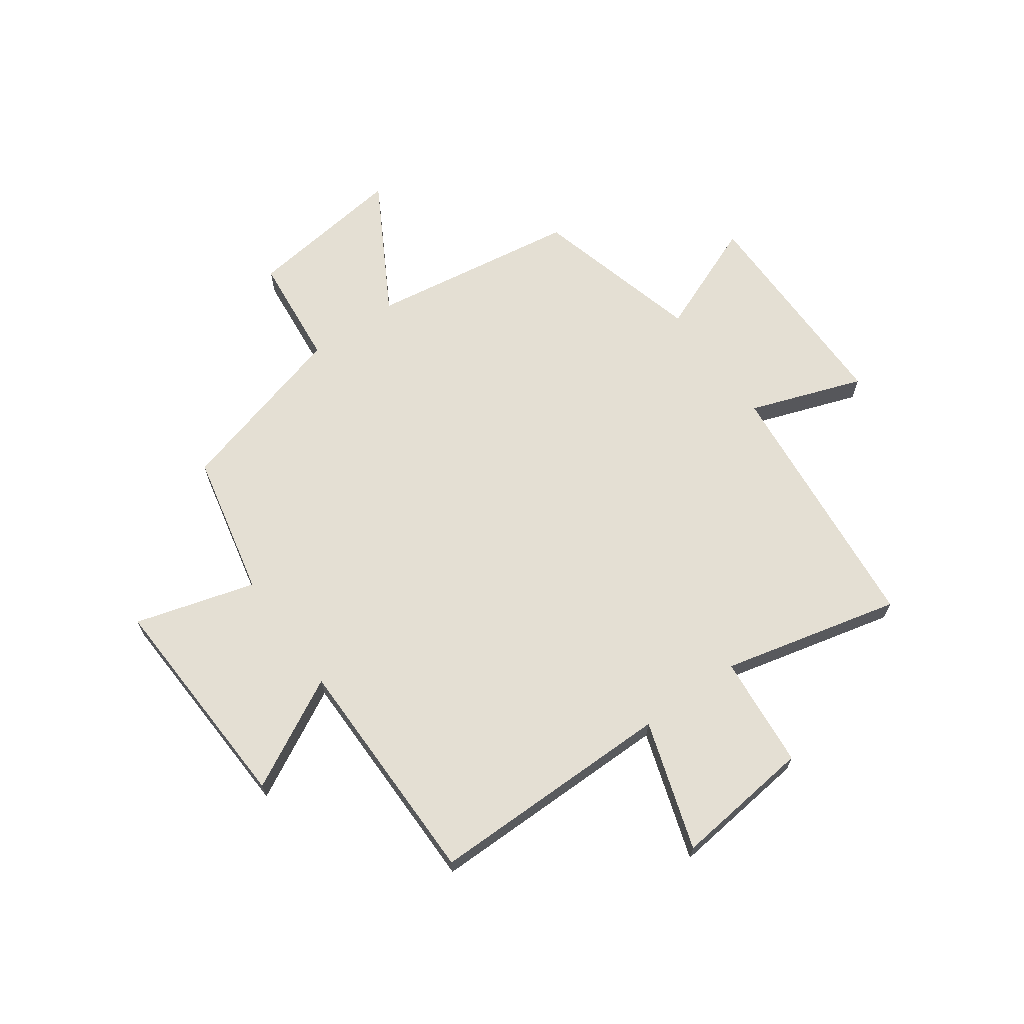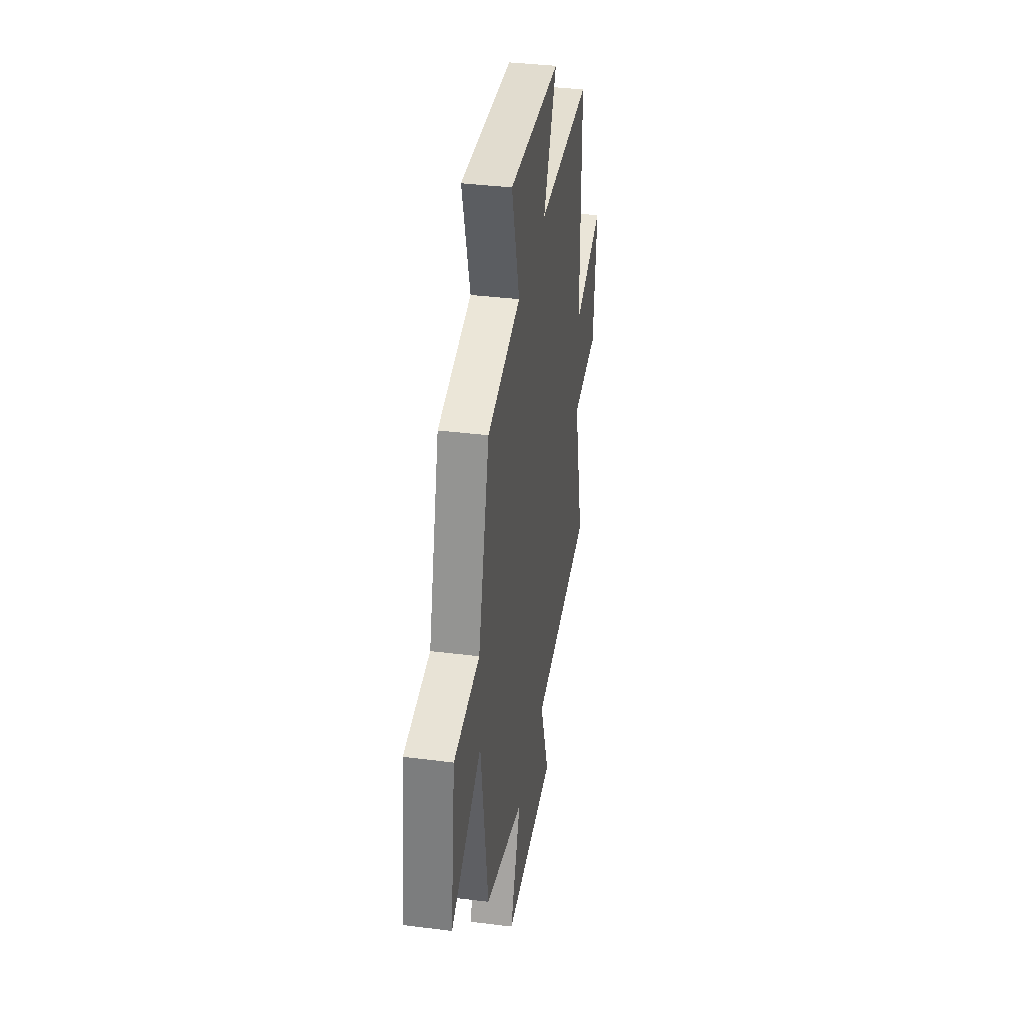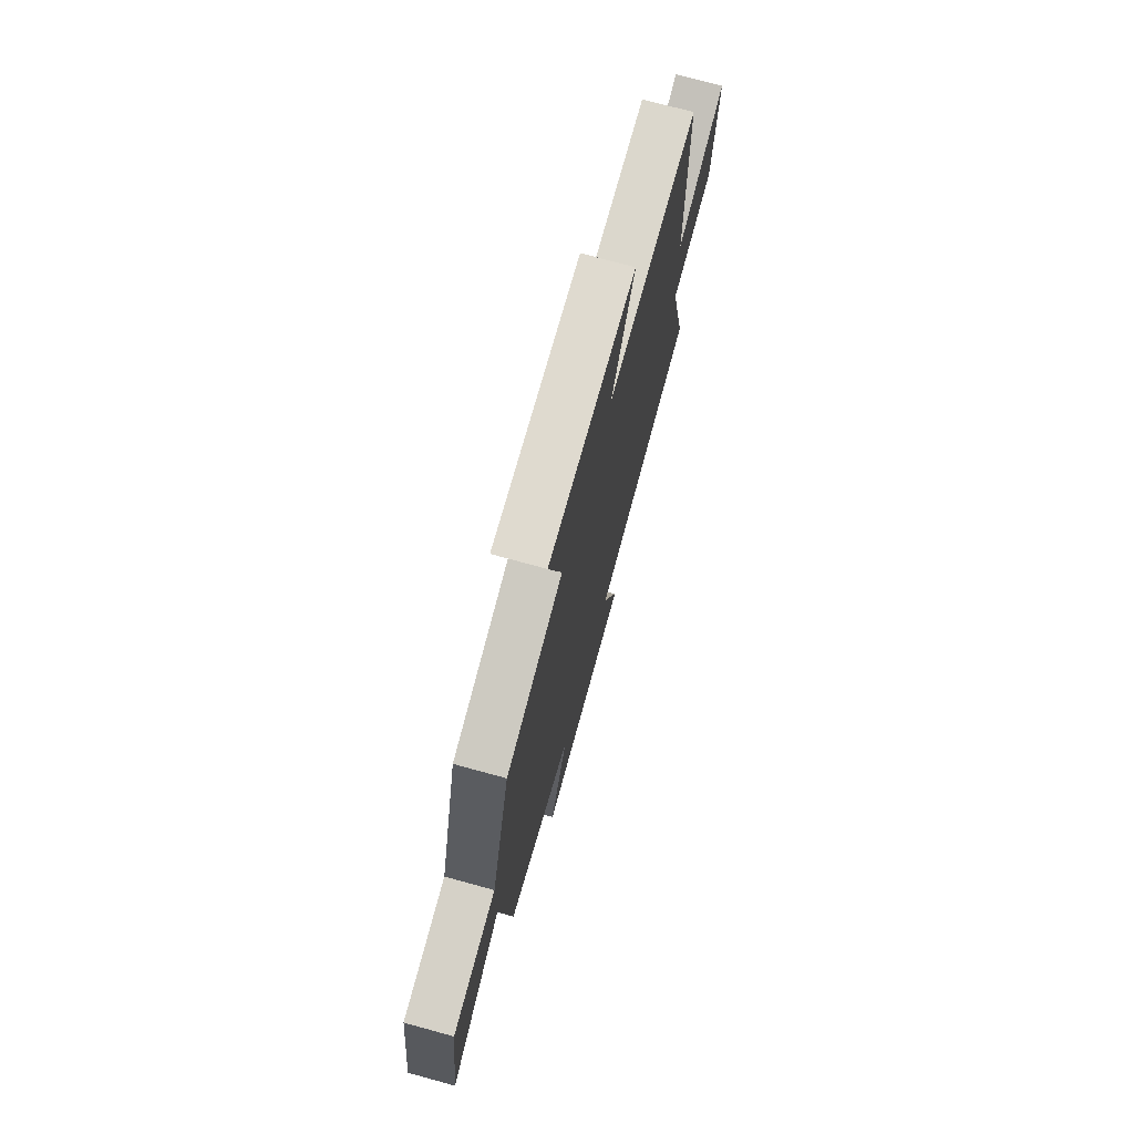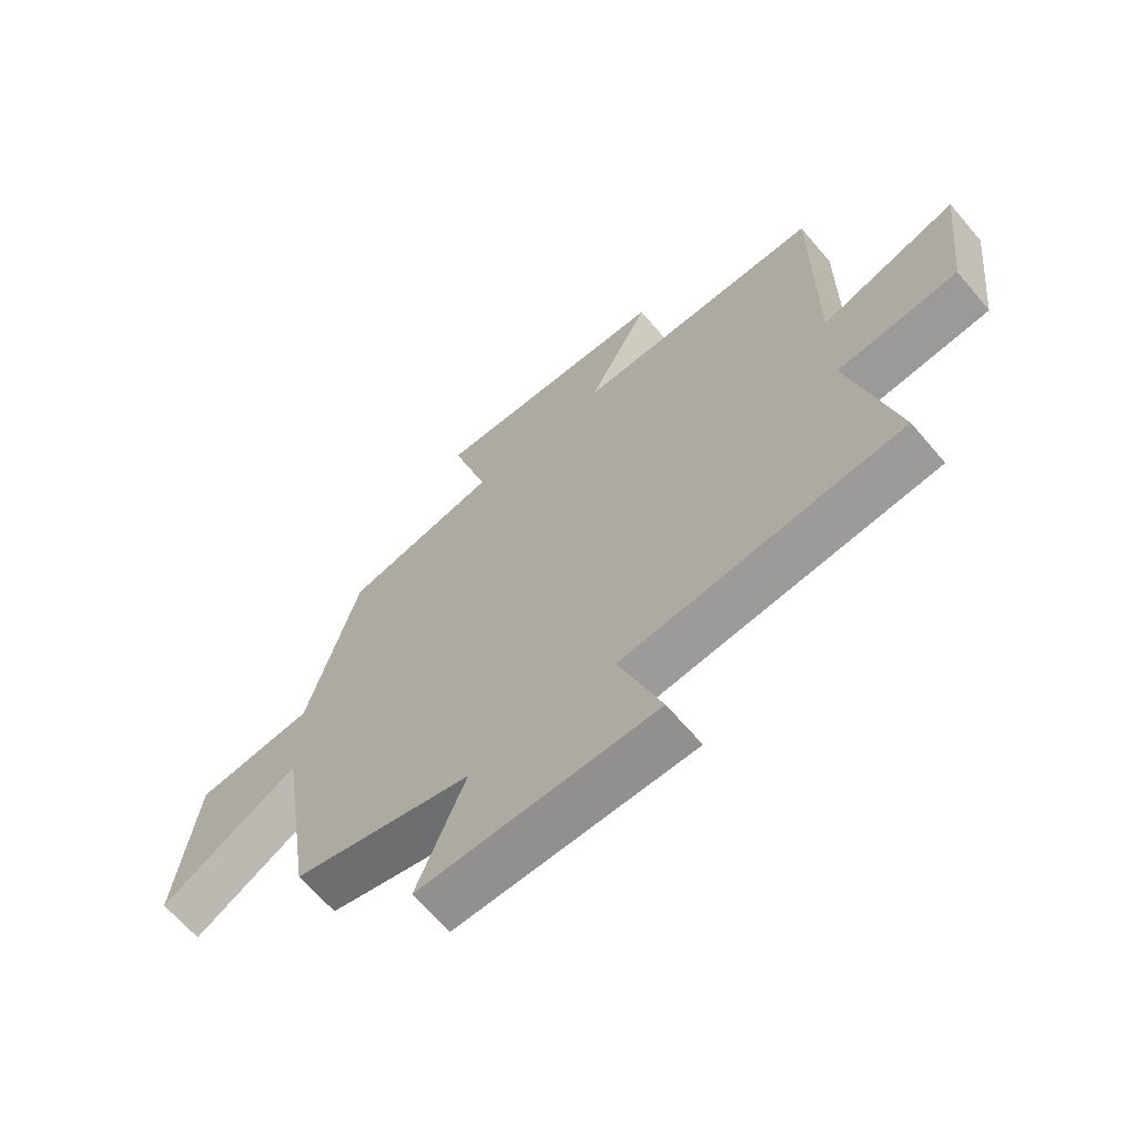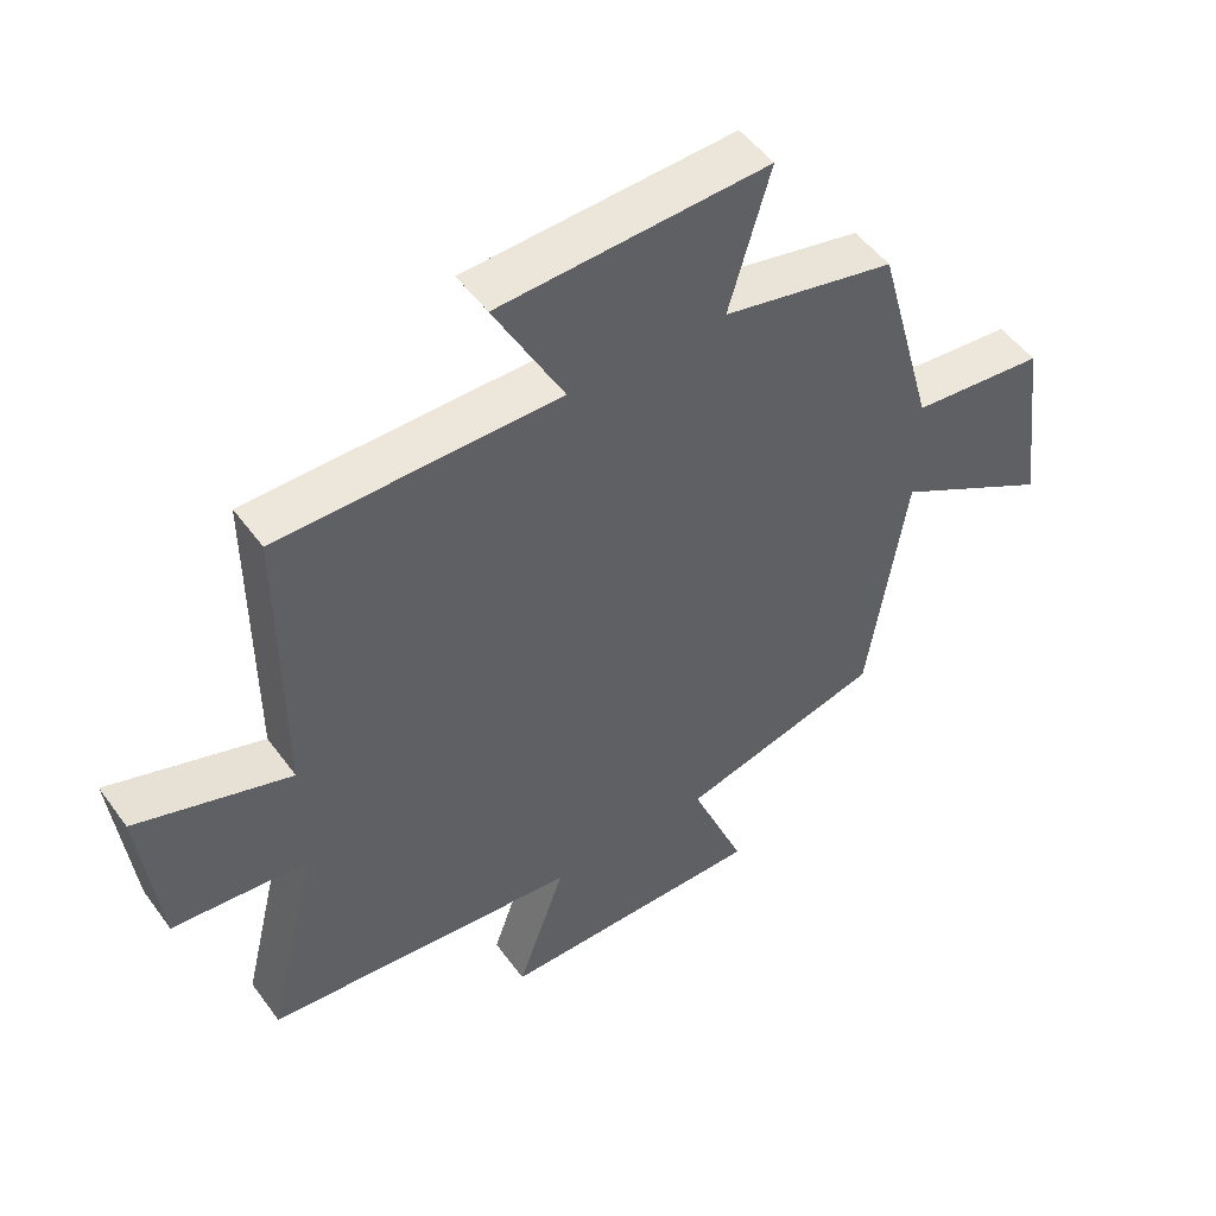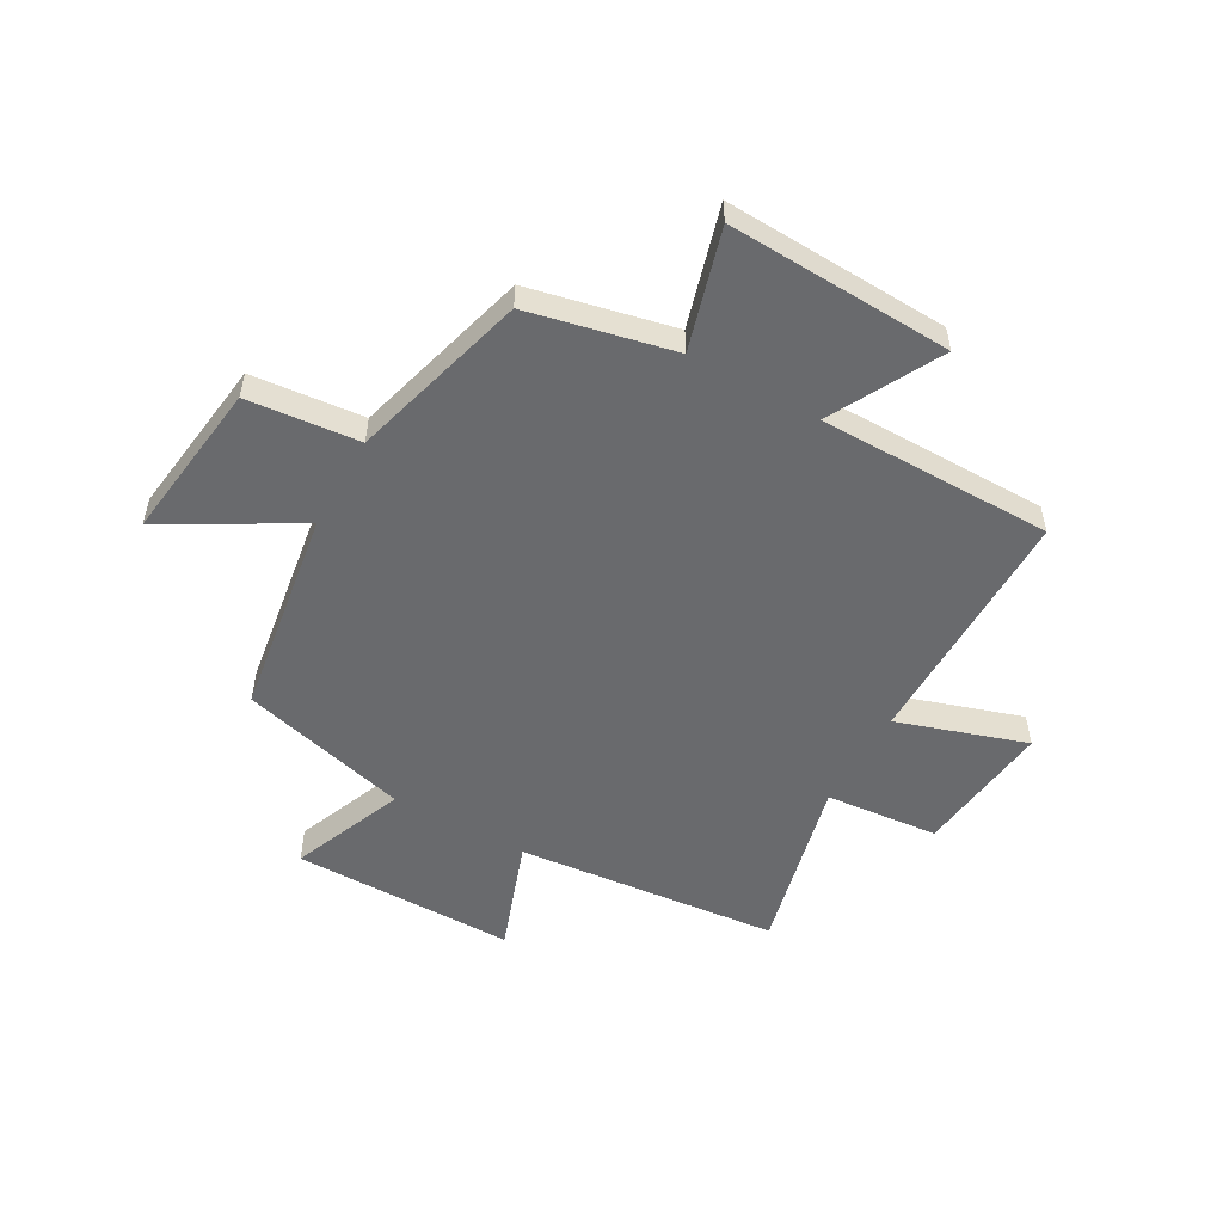
<metadata>
{"format":"obj","ext":"obj","renderer":"f3d","projection":"perspective","resolution":1024,"background":"white","views":[{"elev":66.5,"azim":54.4,"up":"+Y"},{"elev":36.8,"azim":-80.7,"up":"+Z"},{"elev":73.3,"azim":-74.7,"up":"+Z"},{"elev":-65.7,"azim":40.4,"up":"+Z"},{"elev":50.5,"azim":145.2,"up":"+Z"},{"elev":-53.0,"azim":-29.4,"up":"+Y"}]}
</metadata>
<code>
v -0.413 0.07 0.443
v -0.154 0.07 0.5
v -0.216 0.07 0.715
v 0.186 0.07 0.697
v 0.082 0.07 0.5
v 0.501 0.07 0.499
v 0.5 0.07 0.058
v 0.731 0.07 0.133
v 0.703 0.07 -0.115
v 0.5 0.07 -0.134
v 0.577 0.07 -0.453
v 0.106 0.07 -0.5
v 0.178 0.07 -0.703
v -0.222 0.07 -0.703
v -0.14 0.07 -0.5
v -0.443 0.07 -0.42
v -0.5 0.07 -0.047
v -0.736 0.07 -0.181
v -0.7 0.07 0.105
v -0.5 0.07 0.125
v -0.413 0 0.443
v -0.154 0 0.5
v -0.216 0 0.715
v 0.186 0 0.697
v 0.082 0 0.5
v 0.501 0 0.499
v 0.5 0 0.058
v 0.731 0 0.133
v 0.703 0 -0.115
v 0.5 0 -0.134
v 0.577 0 -0.453
v 0.106 0 -0.5
v 0.178 0 -0.703
v -0.222 0 -0.703
v -0.14 0 -0.5
v -0.443 0 -0.42
v -0.5 0 -0.047
v -0.736 0 -0.181
v -0.7 0 0.105
v -0.5 0 0.125
f 17 18 19 20
f 15 16 17 20
f 15 20 1 2
f 12 13 14 15
f 10 11 12 15
f 10 15 2
f 7 8 9 10
f 7 10 2 3
f 5 6 7
f 5 7 3
f 3 4 5
f 40 39 38 37
f 40 37 36 35
f 22 21 40 35
f 35 34 33 32
f 35 32 31 30
f 22 35 30
f 30 29 28 27
f 23 22 30 27
f 27 26 25
f 23 27 25
f 25 24 23
f 1 21 22 2
f 2 22 23 3
f 3 23 24 4
f 4 24 25 5
f 5 25 26 6
f 6 26 27 7
f 7 27 28 8
f 8 28 29 9
f 9 29 30 10
f 10 30 31 11
f 11 31 32 12
f 12 32 33 13
f 13 33 34 14
f 14 34 35 15
f 15 35 36 16
f 16 36 37 17
f 17 37 38 18
f 18 38 39 19
f 19 39 40 20
f 20 40 21 1

</code>
